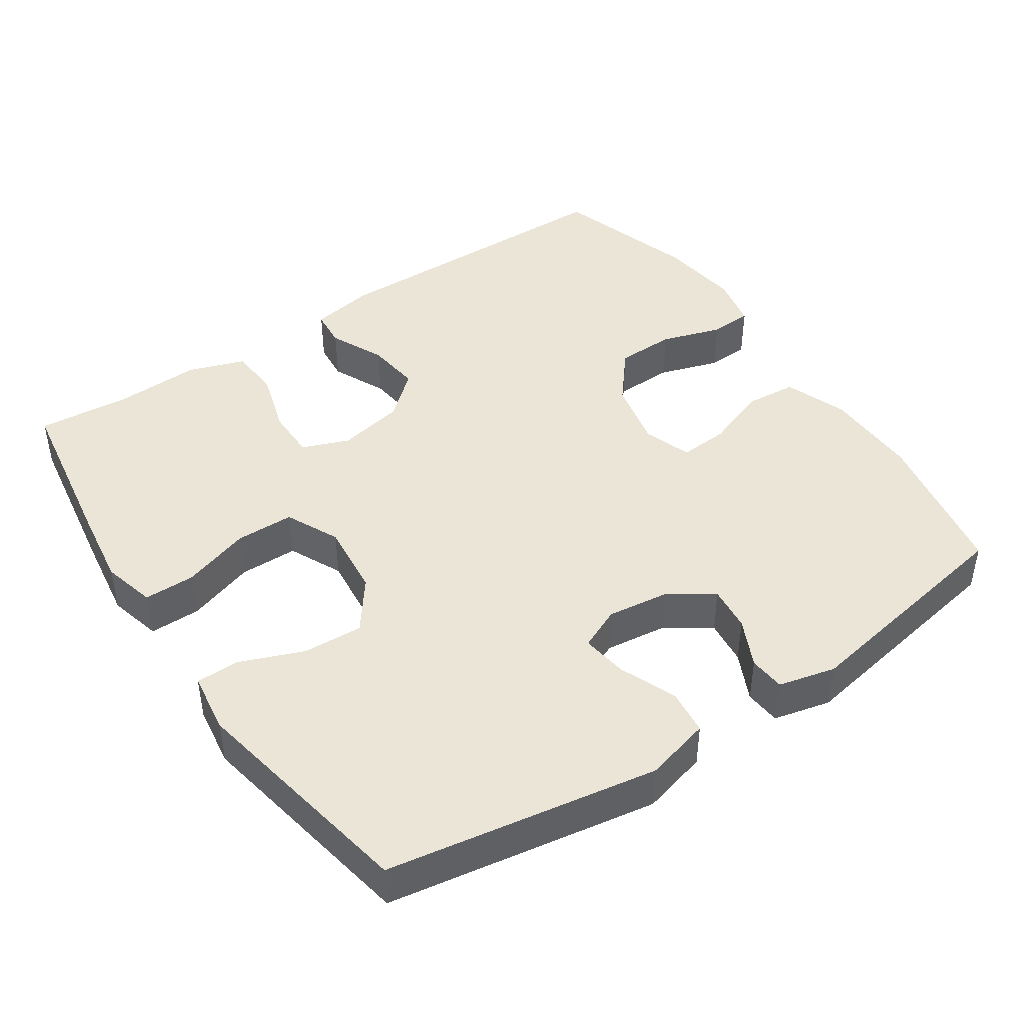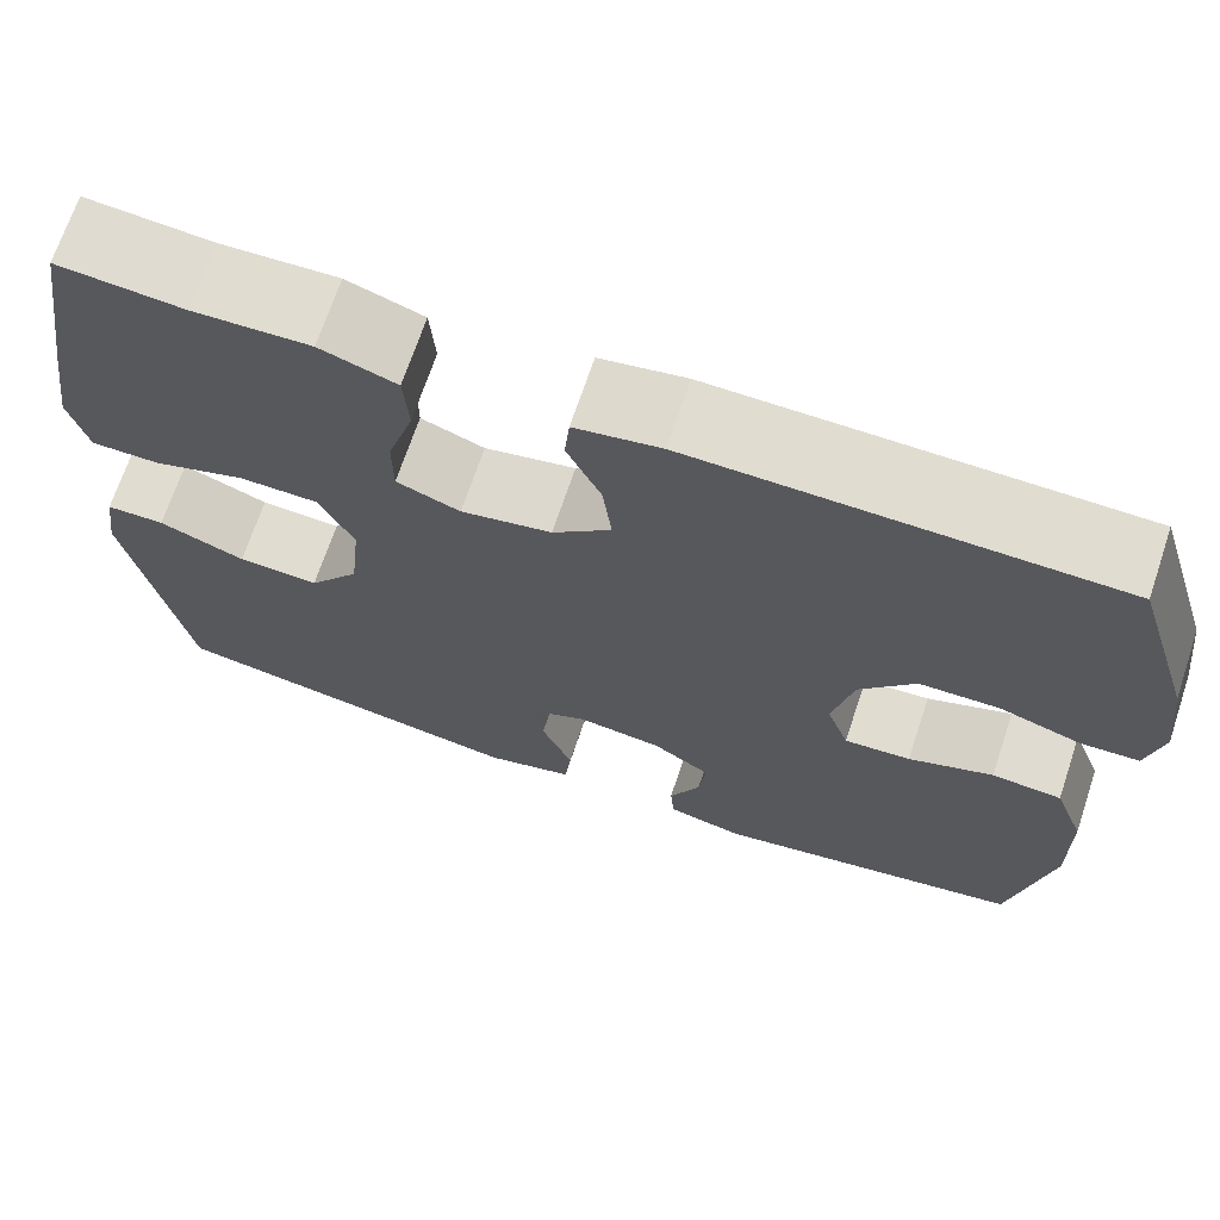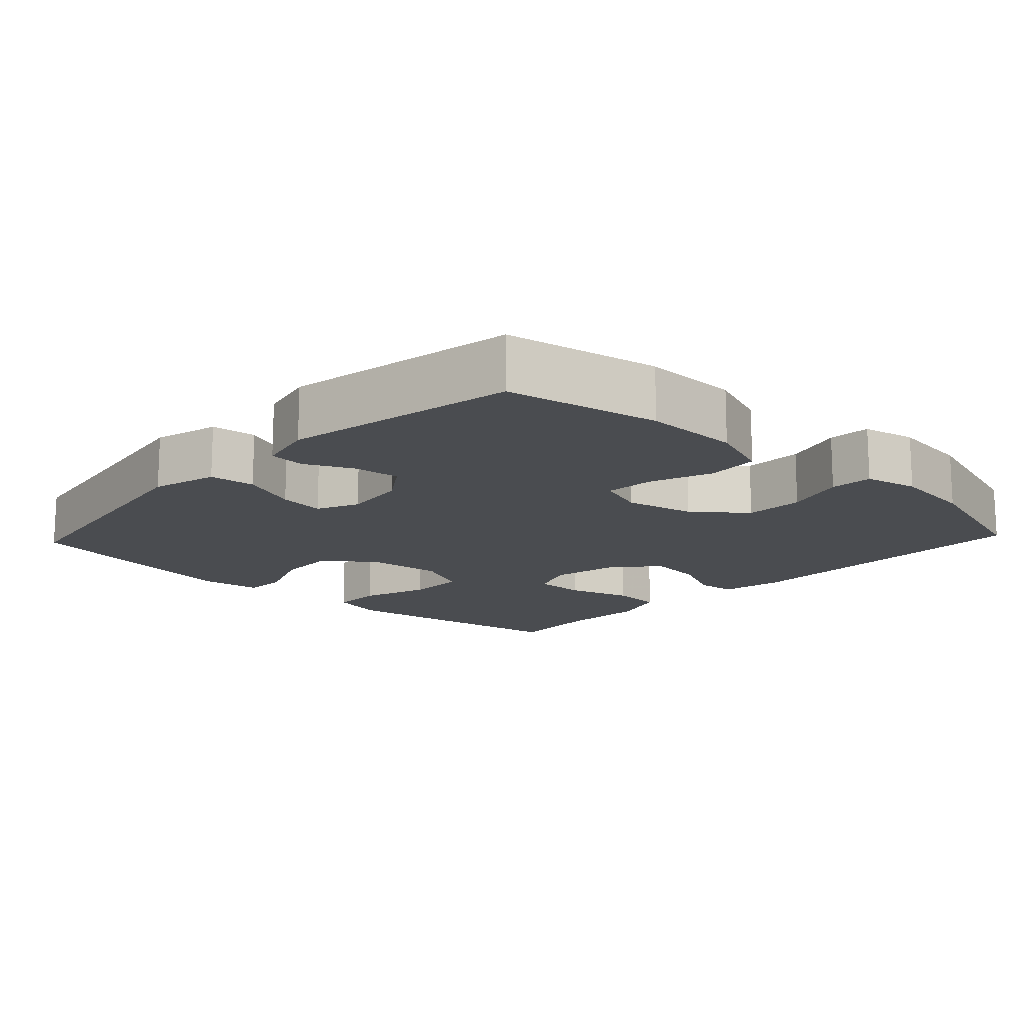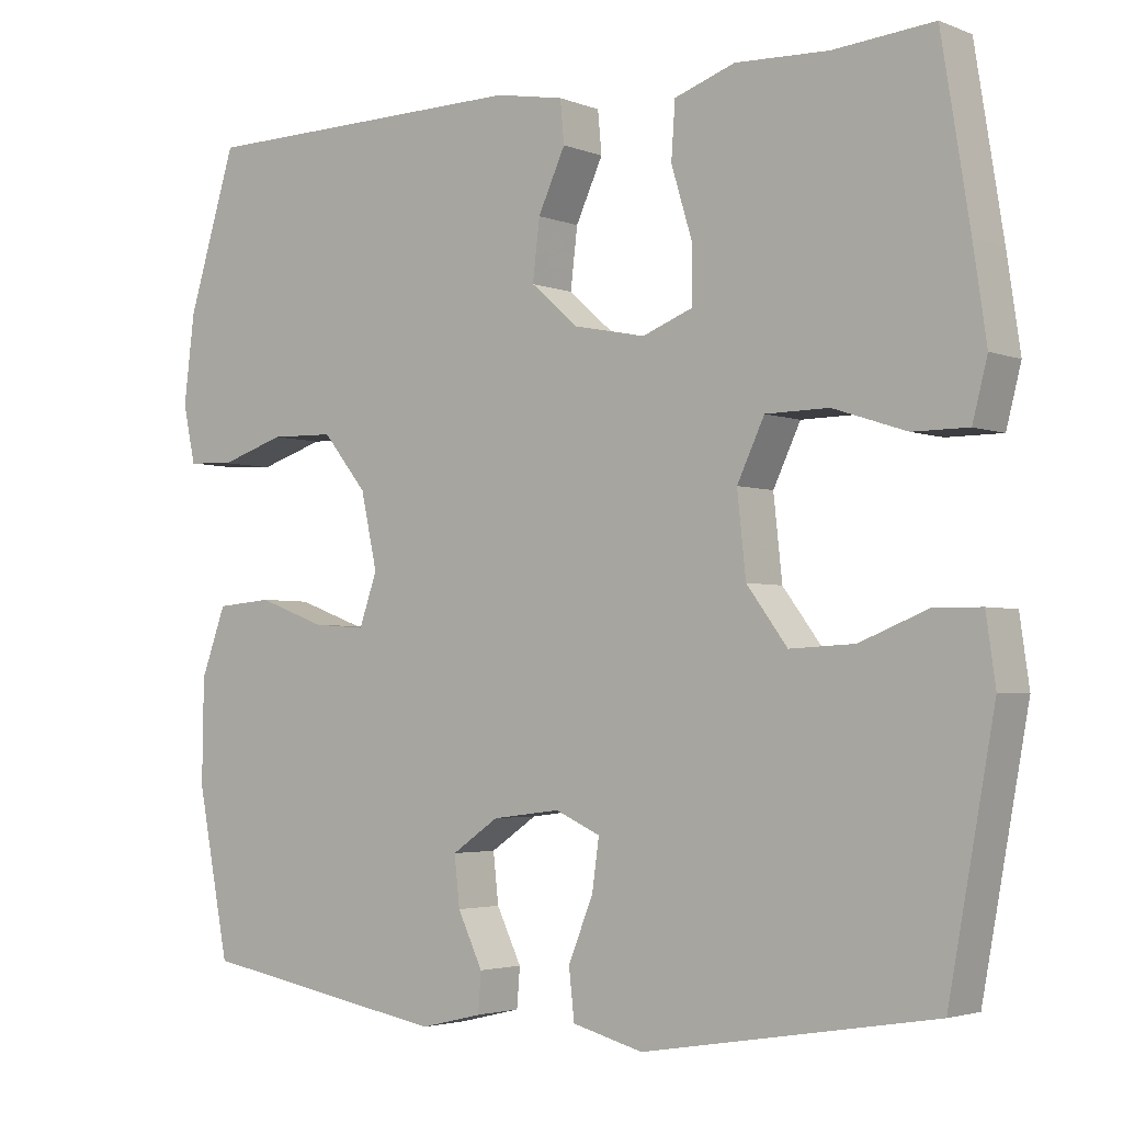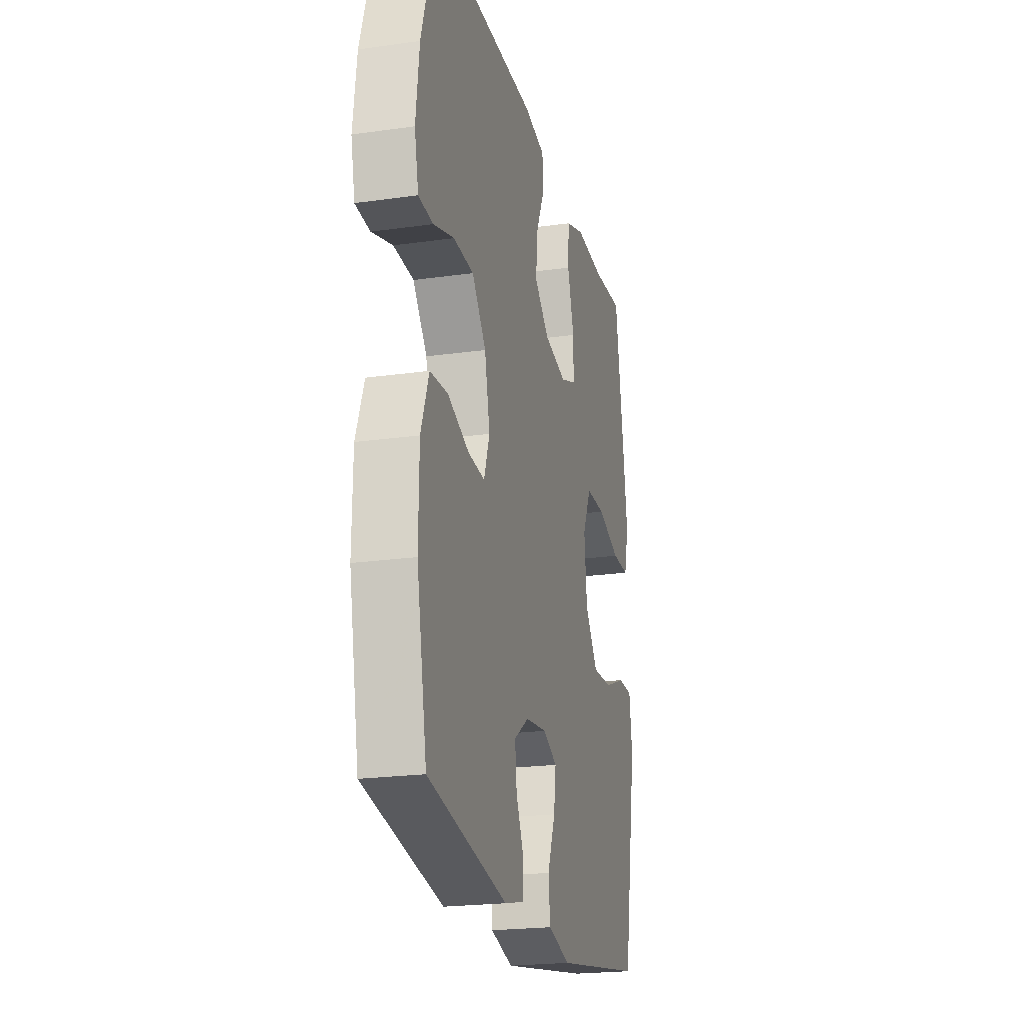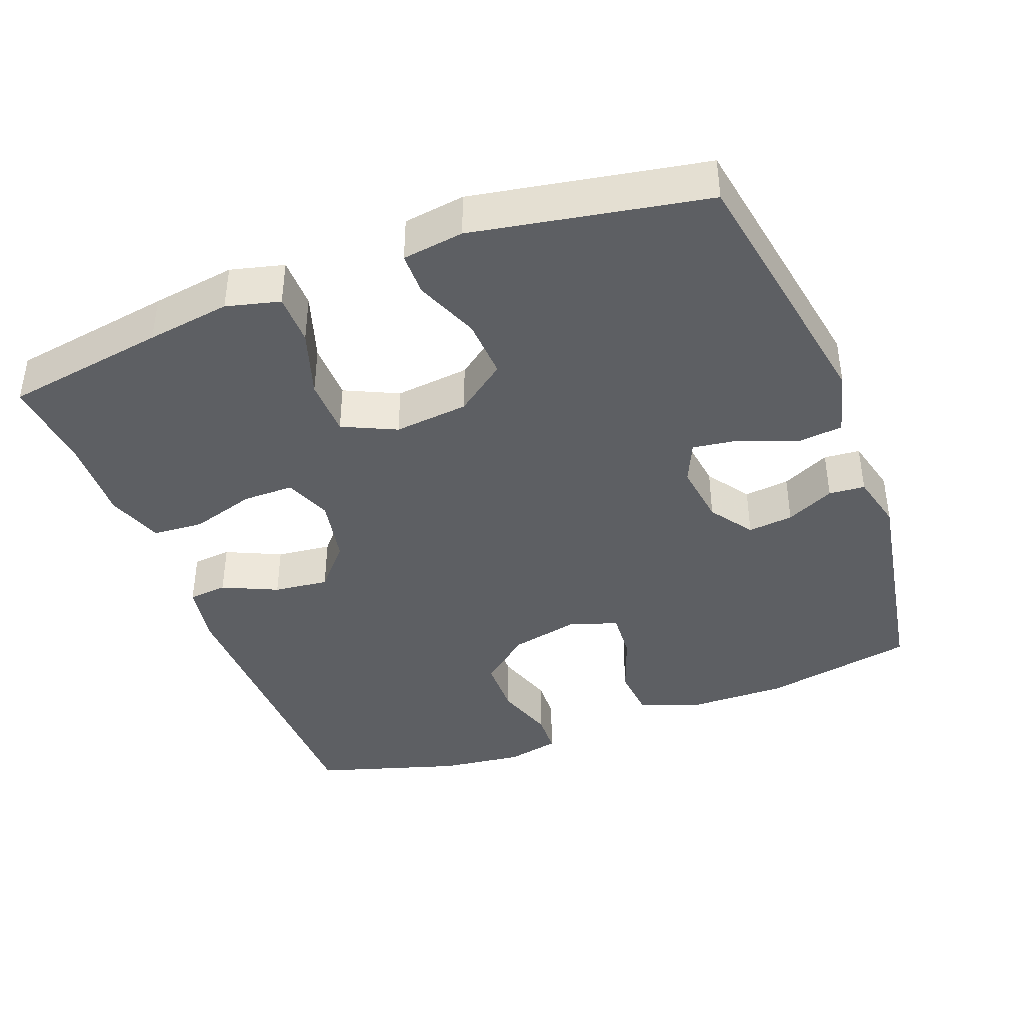
<metadata>
{"format":"obj","ext":"obj","renderer":"f3d","projection":"perspective","resolution":1024,"background":"white","views":[{"elev":44.0,"azim":146.0,"up":"+Y"},{"elev":69.4,"azim":-161.5,"up":"+Z"},{"elev":-14.8,"azim":-133.2,"up":"+Y"},{"elev":-3.2,"azim":37.7,"up":"+Z"},{"elev":-21.9,"azim":-76.1,"up":"+Z"},{"elev":-40.3,"azim":111.0,"up":"+Y"}]}
</metadata>
<code>
v -0.5 0.07 0.5
v -0.071 0.07 0.505
v 0.017 0.07 0.489
v 0.022 0.07 0.435
v -0.013 0.07 0.359
v -0.022 0.07 0.283
v 0.038 0.07 0.23
v 0.131 0.07 0.211
v 0.196 0.07 0.236
v 0.196 0.07 0.307
v 0.169 0.07 0.396
v 0.174 0.07 0.467
v 0.252 0.07 0.494
v 0.371 0.07 0.489
v 0.5 0.07 0.5
v 0.536 0.07 0.275
v 0.553 0.07 0.159
v 0.534 0.07 0.085
v 0.463 0.07 0.085
v 0.369 0.07 0.116
v 0.288 0.07 0.115
v 0.253 0.07 0.041
v 0.264 0.07 -0.062
v 0.316 0.07 -0.132
v 0.399 0.07 -0.128
v 0.487 0.07 -0.093
v 0.547 0.07 -0.094
v 0.559 0.07 -0.179
v 0.5 0.07 -0.5
v 0.127 0.07 -0.562
v 0.036 0.07 -0.538
v 0.029 0.07 -0.475
v 0.061 0.07 -0.396
v 0.07 0.07 -0.332
v 0.012 0.07 -0.306
v -0.075 0.07 -0.317
v -0.135 0.07 -0.358
v -0.128 0.07 -0.421
v -0.096 0.07 -0.488
v -0.1 0.07 -0.538
v -0.179 0.07 -0.557
v -0.5 0.07 -0.5
v -0.541 0.07 -0.288
v -0.539 0.07 -0.155
v -0.507 0.07 -0.068
v -0.435 0.07 -0.062
v -0.348 0.07 -0.094
v -0.28 0.07 -0.099
v -0.257 0.07 -0.033
v -0.278 0.07 0.063
v -0.335 0.07 0.133
v -0.417 0.07 0.135
v -0.501 0.07 0.108
v -0.56 0.07 0.111
v -0.576 0.07 0.185
v -0.562 0.07 0.299
v -0.5 0 0.5
v -0.071 0 0.505
v 0.017 0 0.489
v 0.022 0 0.435
v -0.013 0 0.359
v -0.022 0 0.283
v 0.038 0 0.23
v 0.131 0 0.211
v 0.196 0 0.236
v 0.196 0 0.307
v 0.169 0 0.396
v 0.174 0 0.467
v 0.252 0 0.494
v 0.371 0 0.489
v 0.5 0 0.5
v 0.536 0 0.275
v 0.553 0 0.159
v 0.534 0 0.085
v 0.463 0 0.085
v 0.369 0 0.116
v 0.288 0 0.115
v 0.253 0 0.041
v 0.264 0 -0.062
v 0.316 0 -0.132
v 0.399 0 -0.128
v 0.487 0 -0.093
v 0.547 0 -0.094
v 0.559 0 -0.179
v 0.5 0 -0.5
v 0.127 0 -0.562
v 0.036 0 -0.538
v 0.029 0 -0.475
v 0.061 0 -0.396
v 0.07 0 -0.332
v 0.012 0 -0.306
v -0.075 0 -0.317
v -0.135 0 -0.358
v -0.128 0 -0.421
v -0.096 0 -0.488
v -0.1 0 -0.538
v -0.179 0 -0.557
v -0.5 0 -0.5
v -0.541 0 -0.288
v -0.539 0 -0.155
v -0.507 0 -0.068
v -0.435 0 -0.062
v -0.348 0 -0.094
v -0.28 0 -0.099
v -0.257 0 -0.033
v -0.278 0 0.063
v -0.335 0 0.133
v -0.417 0 0.135
v -0.501 0 0.108
v -0.56 0 0.111
v -0.576 0 0.185
v -0.562 0 0.299
f 52 53 54 55
f 51 52 55 56
f 44 45 46 47
f 44 47 48
f 43 44 48
f 42 43 48
f 41 42 48
f 38 39 40 41
f 37 38 41 48
f 36 37 48 49
f 30 31 32 33
f 30 33 34
f 29 30 34
f 28 29 34 35
f 25 26 27 28
f 24 25 28 35
f 17 18 19 20
f 17 20 21
f 14 15 16 17
f 14 17 21
f 13 14 21 22
f 10 11 12 13
f 9 10 13 22
f 2 3 4 5
f 2 5 6
f 51 56 1 2
f 50 51 2 6
f 49 50 6 7
f 36 49 7 8
f 23 24 35 36
f 22 23 36
f 8 9 22 36
f 111 110 109 108
f 112 111 108 107
f 103 102 101 100
f 104 103 100
f 104 100 99
f 104 99 98
f 104 98 97
f 97 96 95 94
f 104 97 94 93
f 105 104 93 92
f 89 88 87 86
f 90 89 86
f 90 86 85
f 91 90 85 84
f 84 83 82 81
f 91 84 81 80
f 76 75 74 73
f 77 76 73
f 73 72 71 70
f 77 73 70
f 78 77 70 69
f 69 68 67 66
f 78 69 66 65
f 61 60 59 58
f 62 61 58
f 58 57 112 107
f 62 58 107 106
f 63 62 106 105
f 64 63 105 92
f 92 91 80 79
f 92 79 78
f 92 78 65 64
f 1 57 58 2
f 2 58 59 3
f 3 59 60 4
f 4 60 61 5
f 5 61 62 6
f 6 62 63 7
f 7 63 64 8
f 8 64 65 9
f 9 65 66 10
f 10 66 67 11
f 11 67 68 12
f 12 68 69 13
f 13 69 70 14
f 14 70 71 15
f 15 71 72 16
f 16 72 73 17
f 17 73 74 18
f 18 74 75 19
f 19 75 76 20
f 20 76 77 21
f 21 77 78 22
f 22 78 79 23
f 23 79 80 24
f 24 80 81 25
f 25 81 82 26
f 26 82 83 27
f 27 83 84 28
f 28 84 85 29
f 29 85 86 30
f 30 86 87 31
f 31 87 88 32
f 32 88 89 33
f 33 89 90 34
f 34 90 91 35
f 35 91 92 36
f 36 92 93 37
f 37 93 94 38
f 38 94 95 39
f 39 95 96 40
f 40 96 97 41
f 41 97 98 42
f 42 98 99 43
f 43 99 100 44
f 44 100 101 45
f 45 101 102 46
f 46 102 103 47
f 47 103 104 48
f 48 104 105 49
f 49 105 106 50
f 50 106 107 51
f 51 107 108 52
f 52 108 109 53
f 53 109 110 54
f 54 110 111 55
f 55 111 112 56
f 56 112 57 1

</code>
